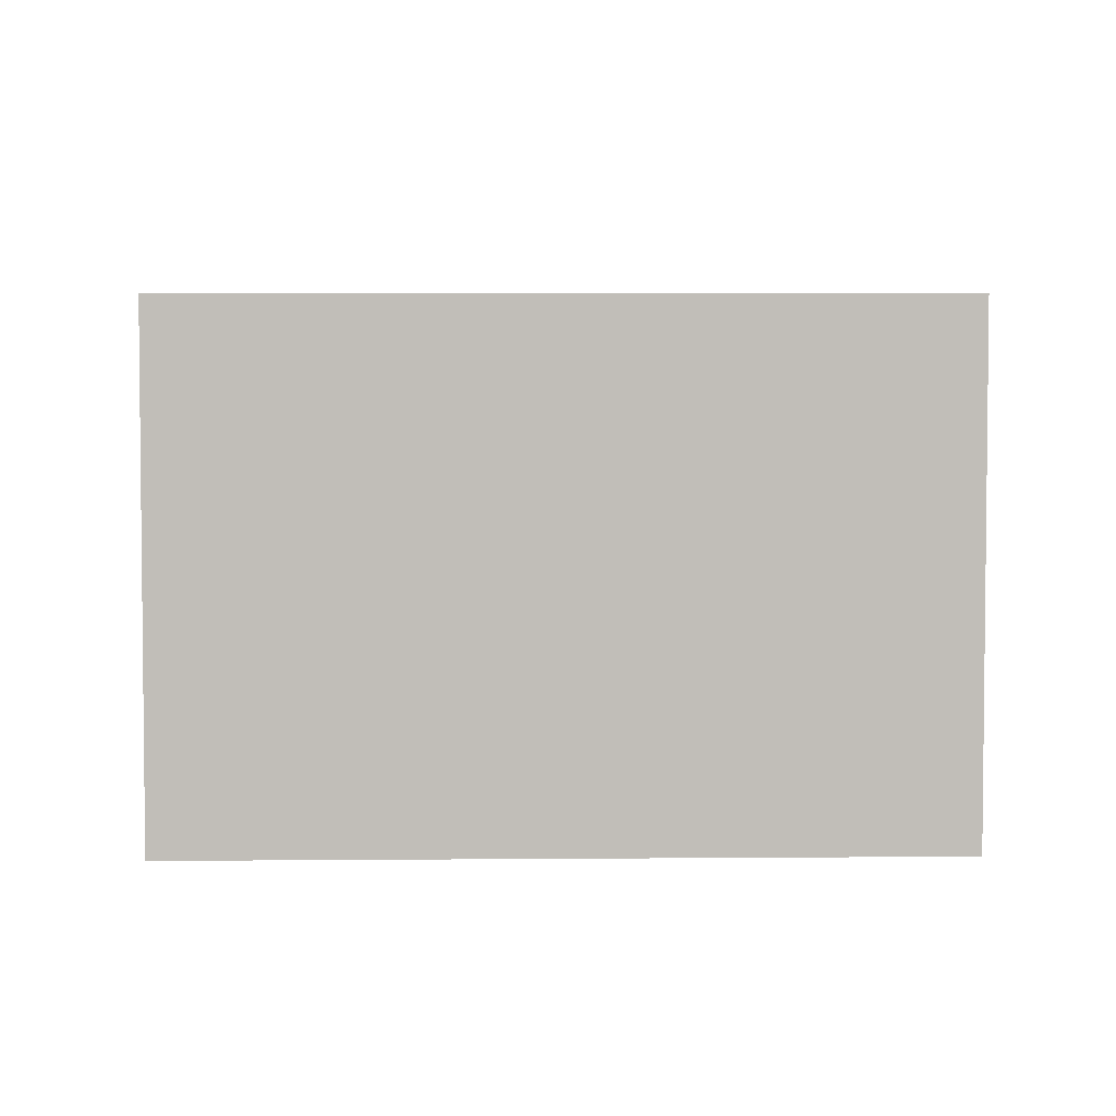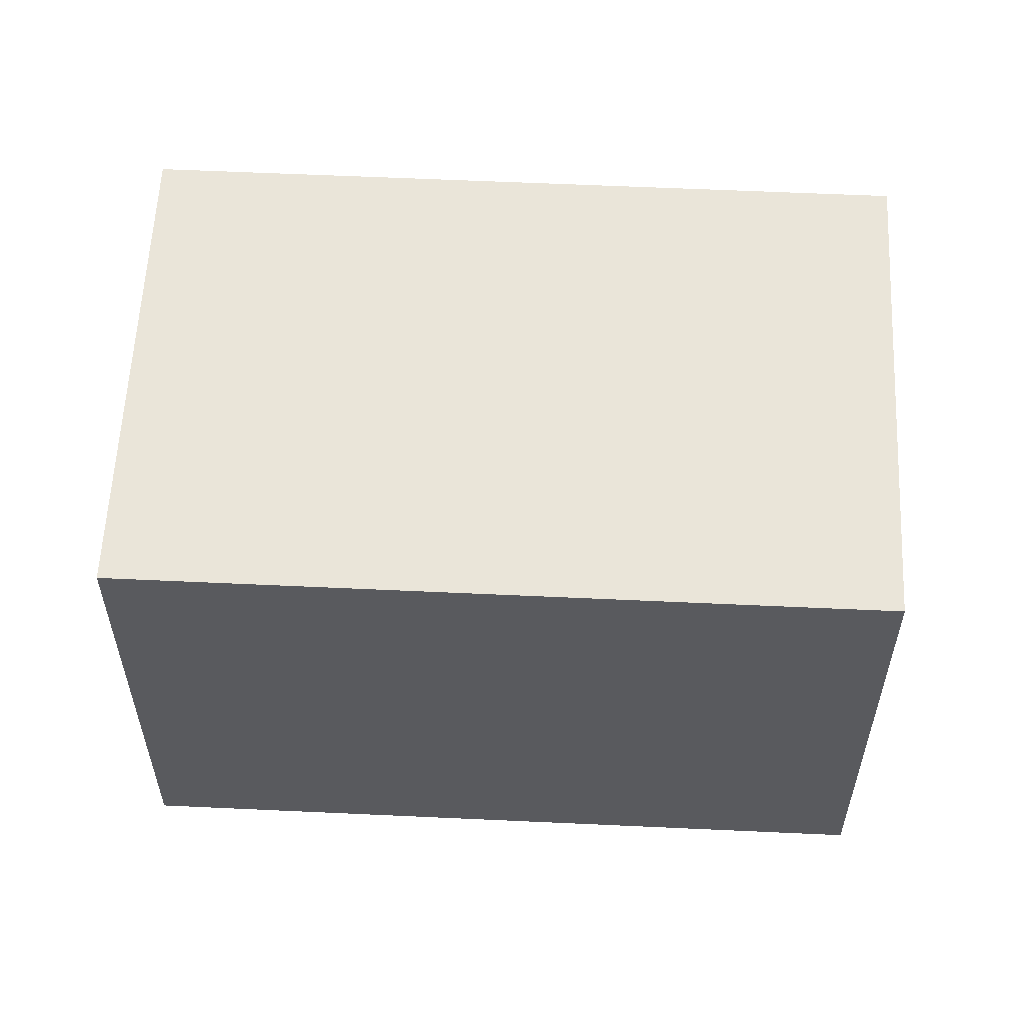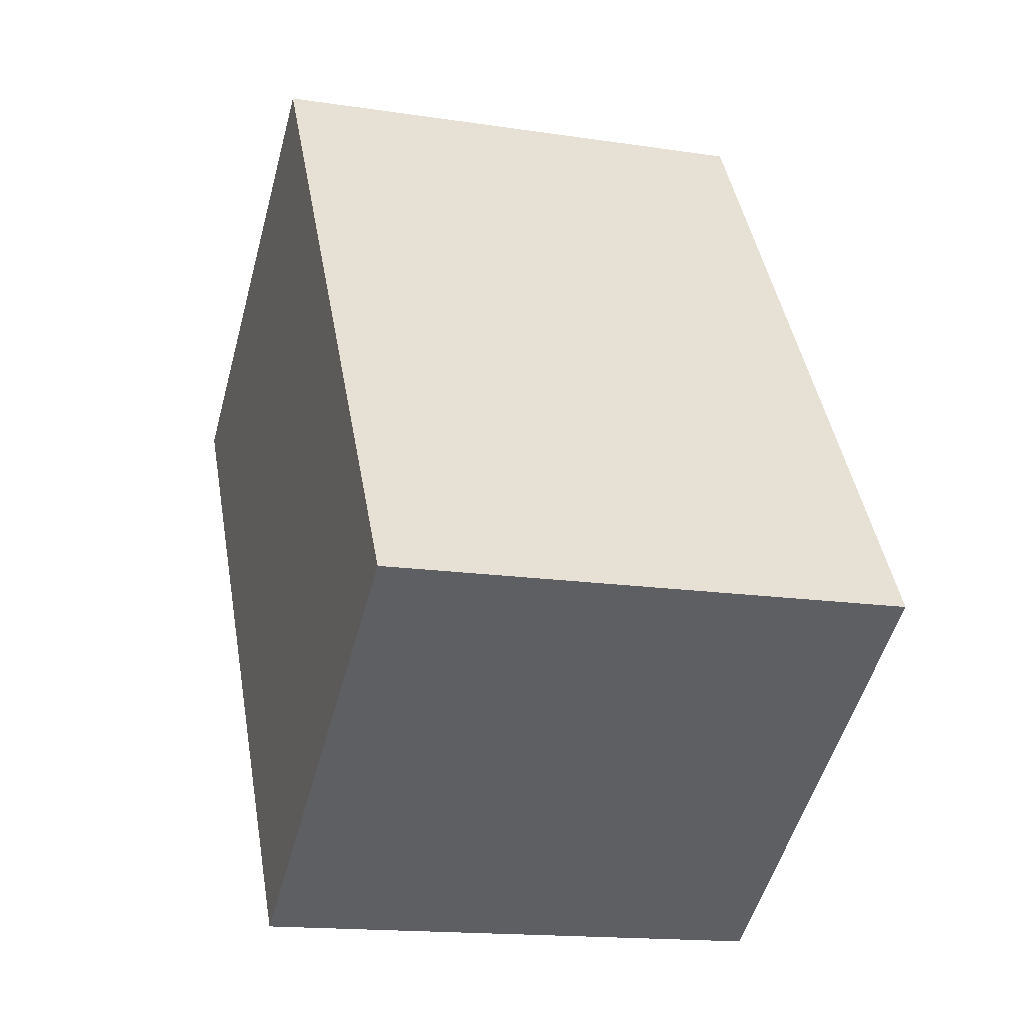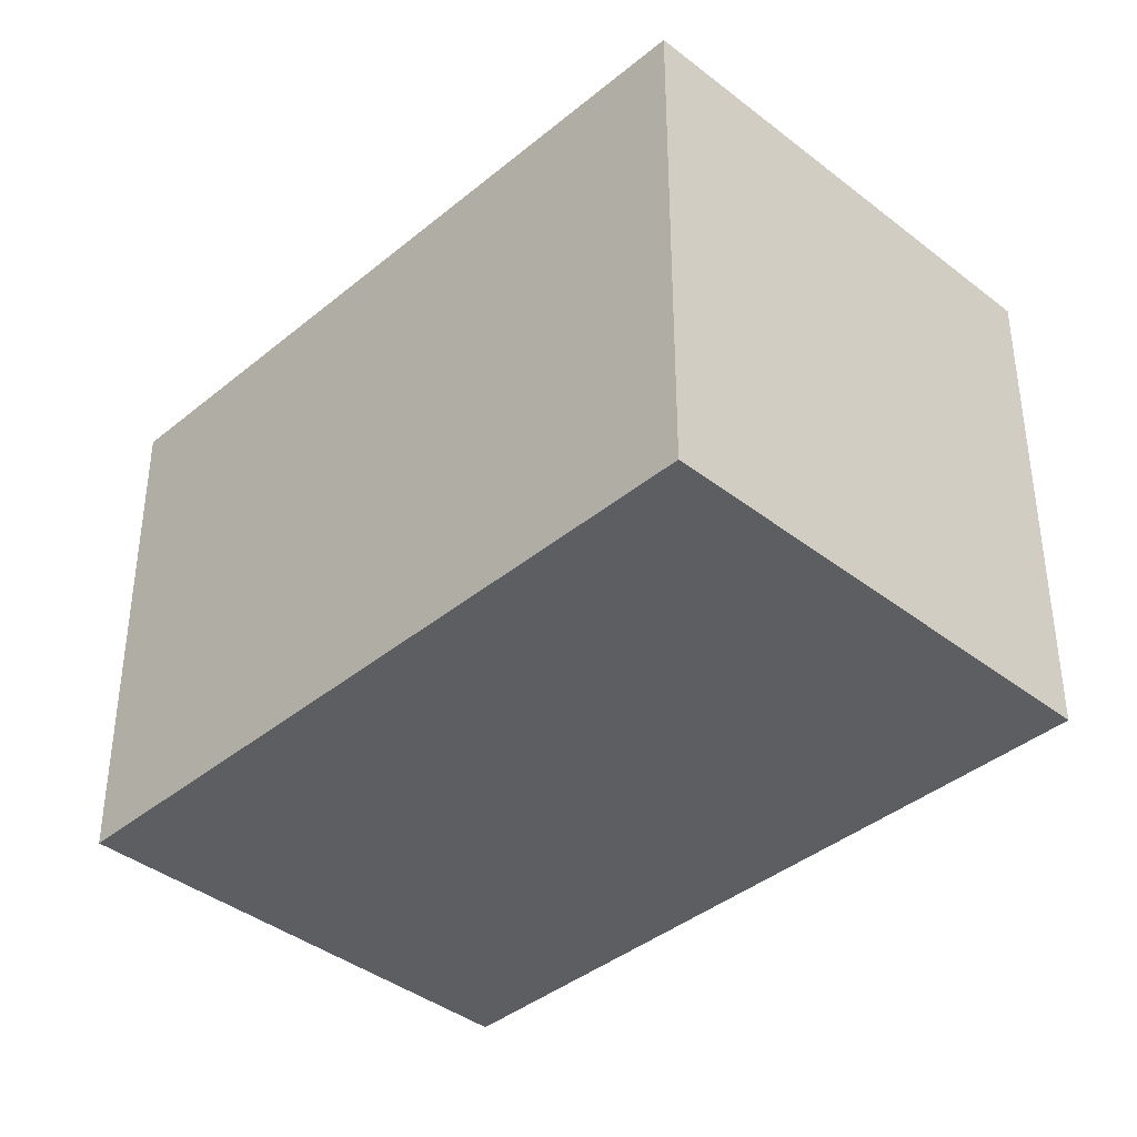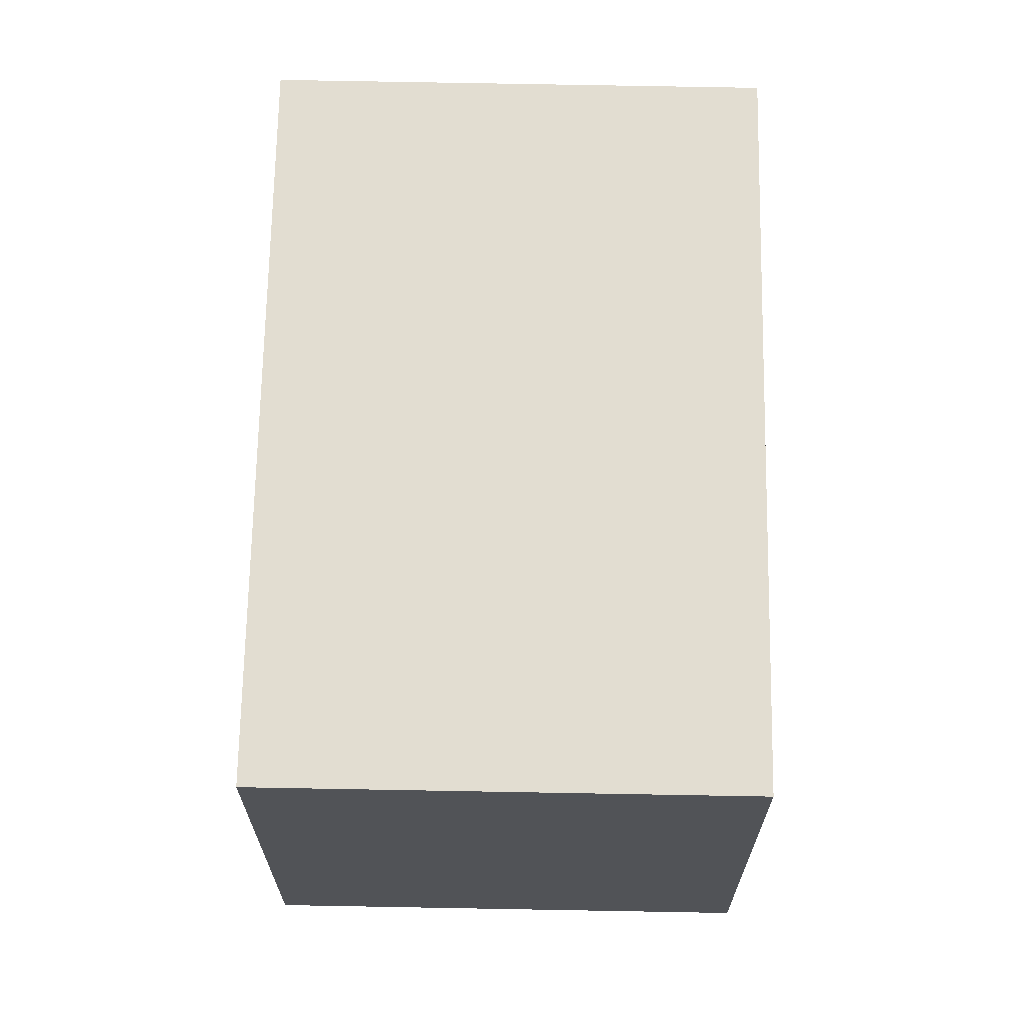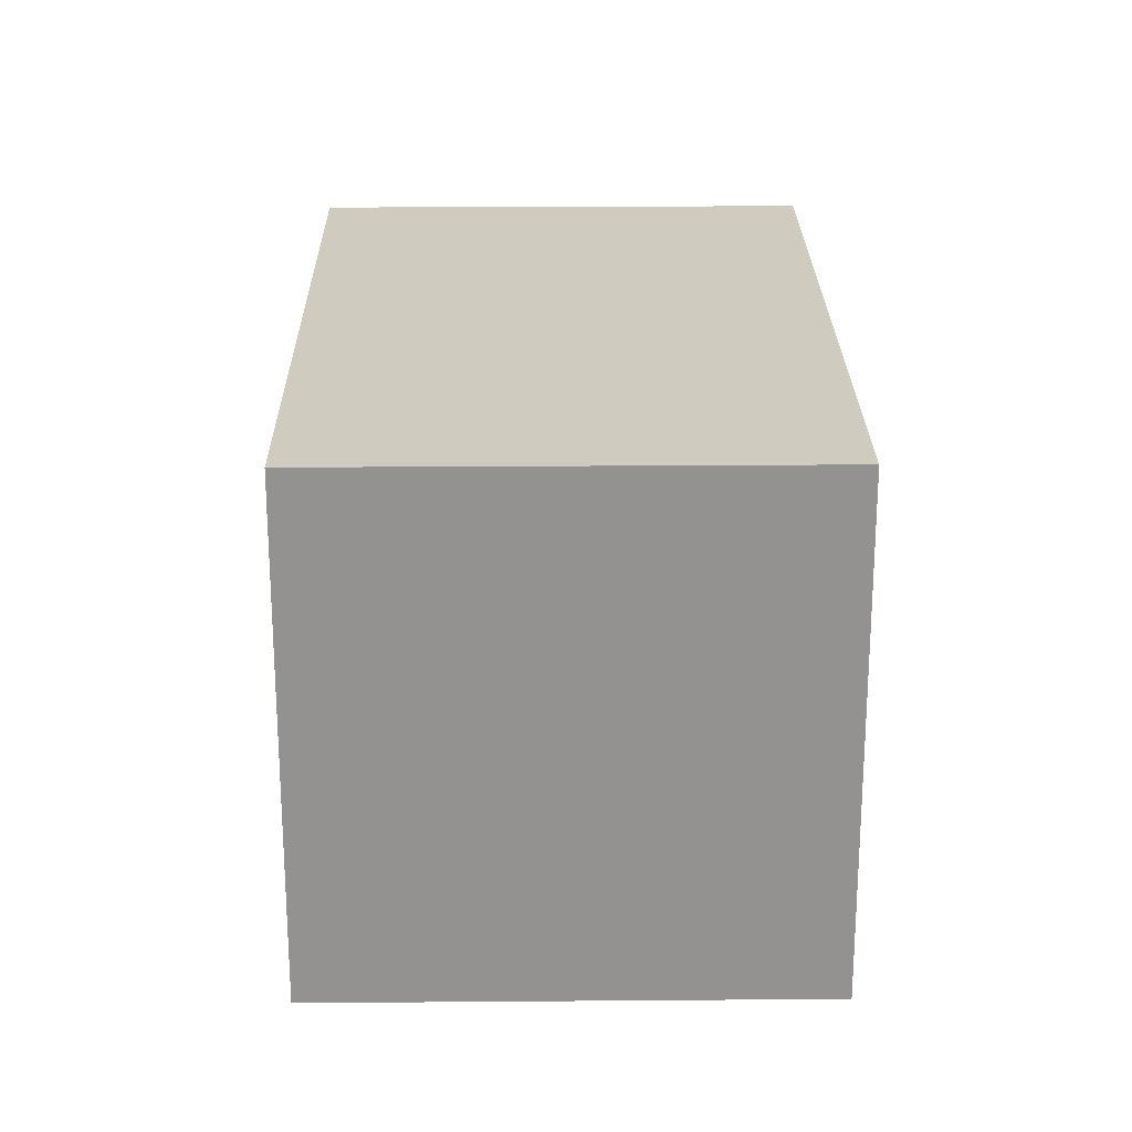
<metadata>
{"format":"obj","ext":"obj","renderer":"f3d","projection":"perspective","resolution":1024,"background":"white","views":[{"elev":4.2,"azim":-124.7,"up":"+Y"},{"elev":58.3,"azim":-120.3,"up":"+Y"},{"elev":-15.8,"azim":72.4,"up":"+Z"},{"elev":-39.4,"azim":-77.3,"up":"+Y"},{"elev":68.4,"azim":148.0,"up":"+Y"},{"elev":23.7,"azim":146.2,"up":"+Y"}]}
</metadata>
<code>
v  0 2.83 1.733e-16
v  4.61 2.83 -2.025
v  2.296 2.83 -3.53
v  2.312 2.83 1.508
v  2.296 2.161e-16 -3.53
v  0 0 0
v  2.312 -9.234e-17 1.508
v  4.61 1.24e-16 -2.025
g defaultobject
f 1 2 3
f 2 1 4
f 5 1 3
f 1 5 6
f 6 4 1
f 4 6 7
f 7 2 4
f 2 7 8
f 8 3 2
f 3 8 5
f 5 7 6
f 7 5 8

</code>
